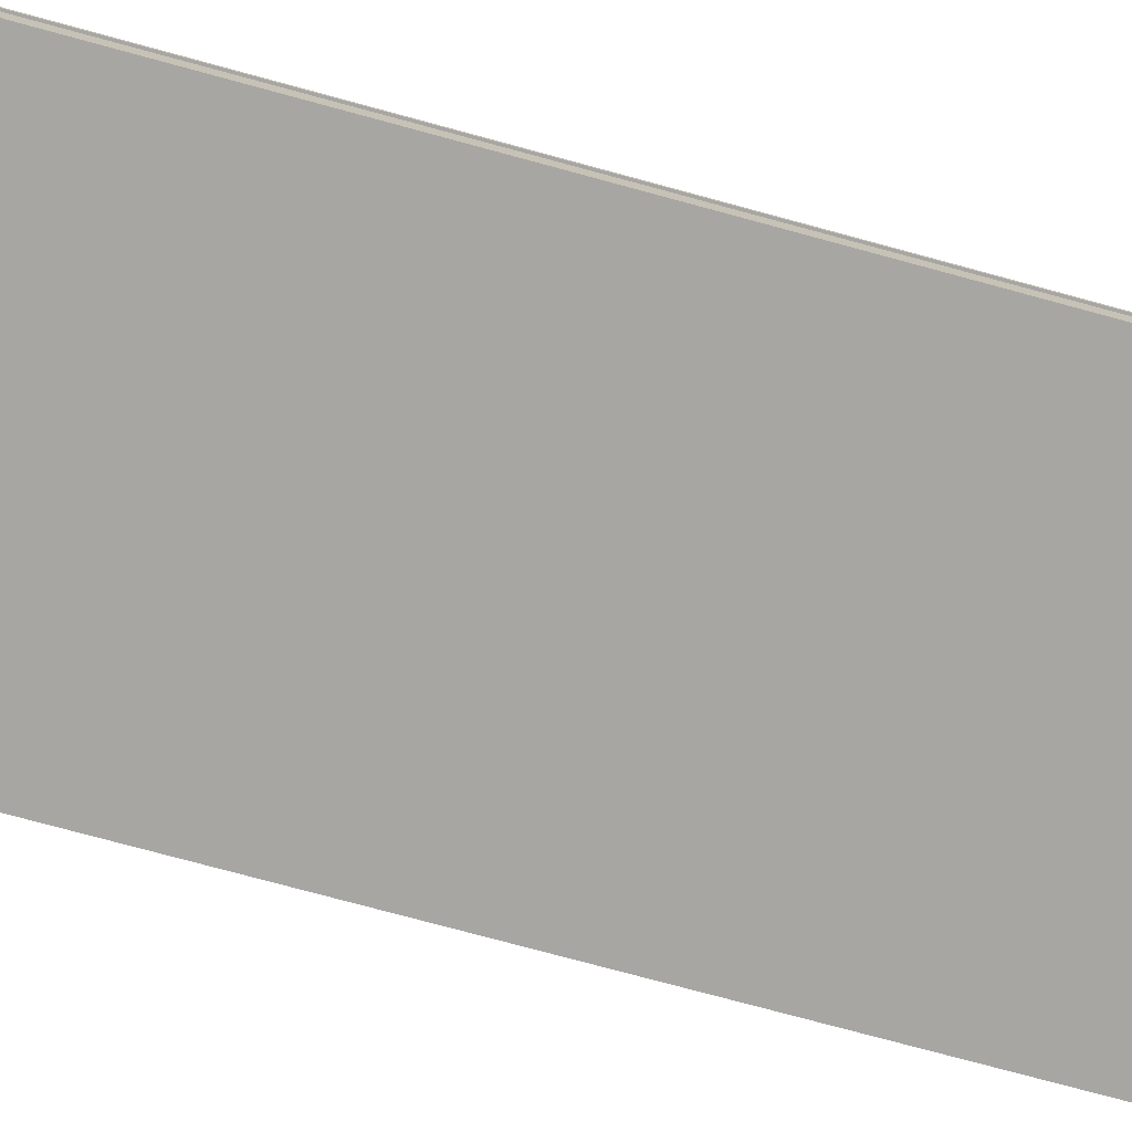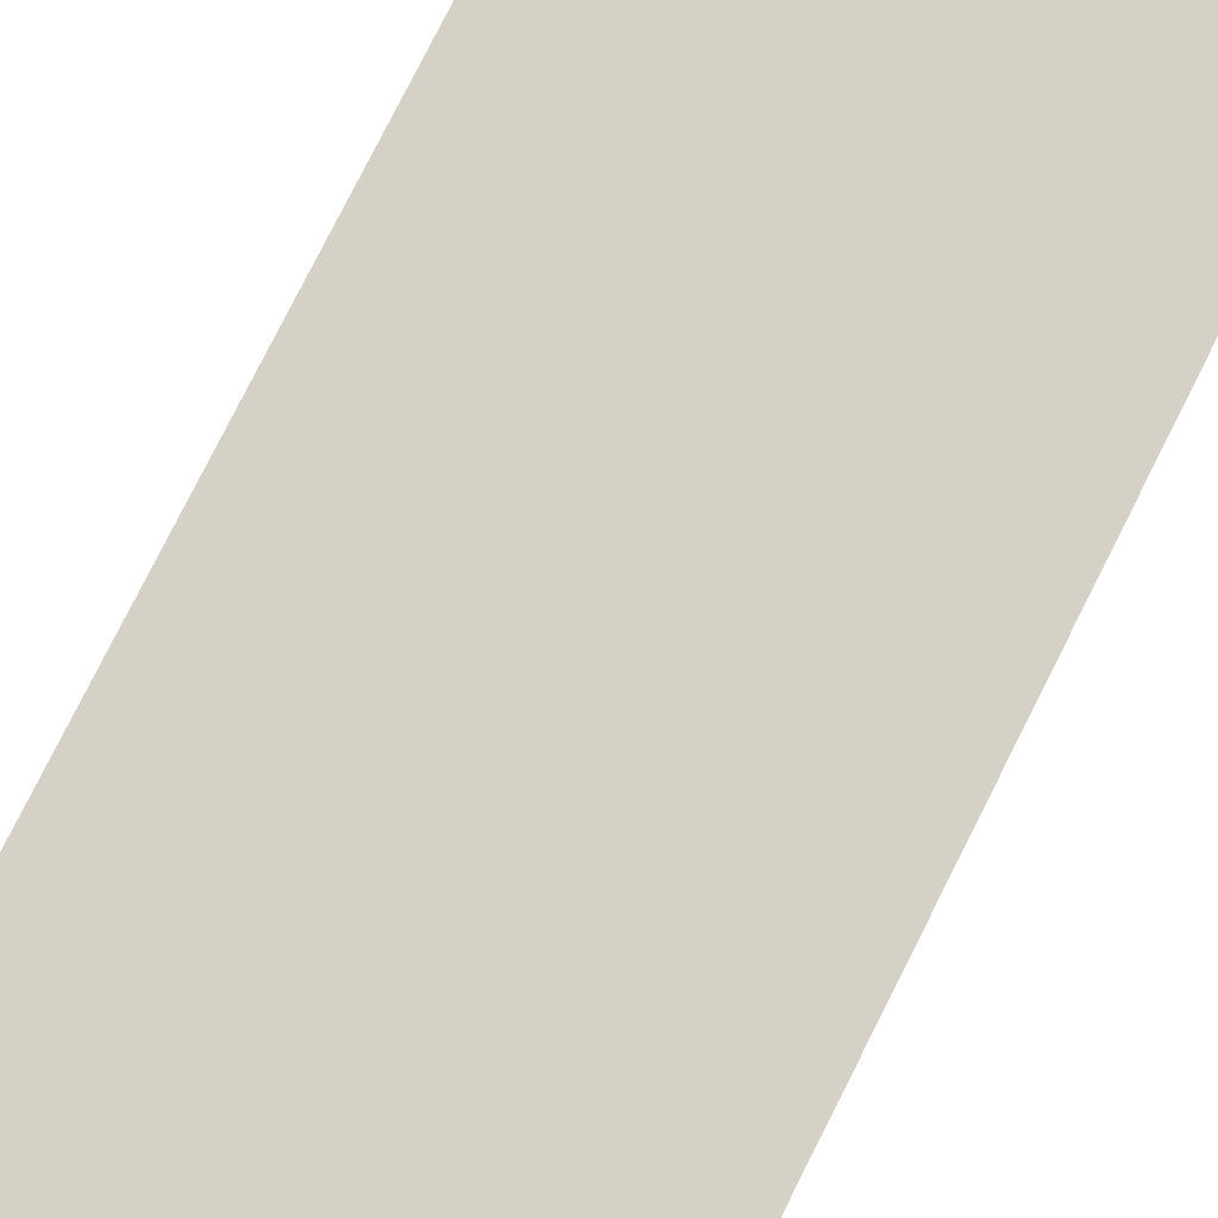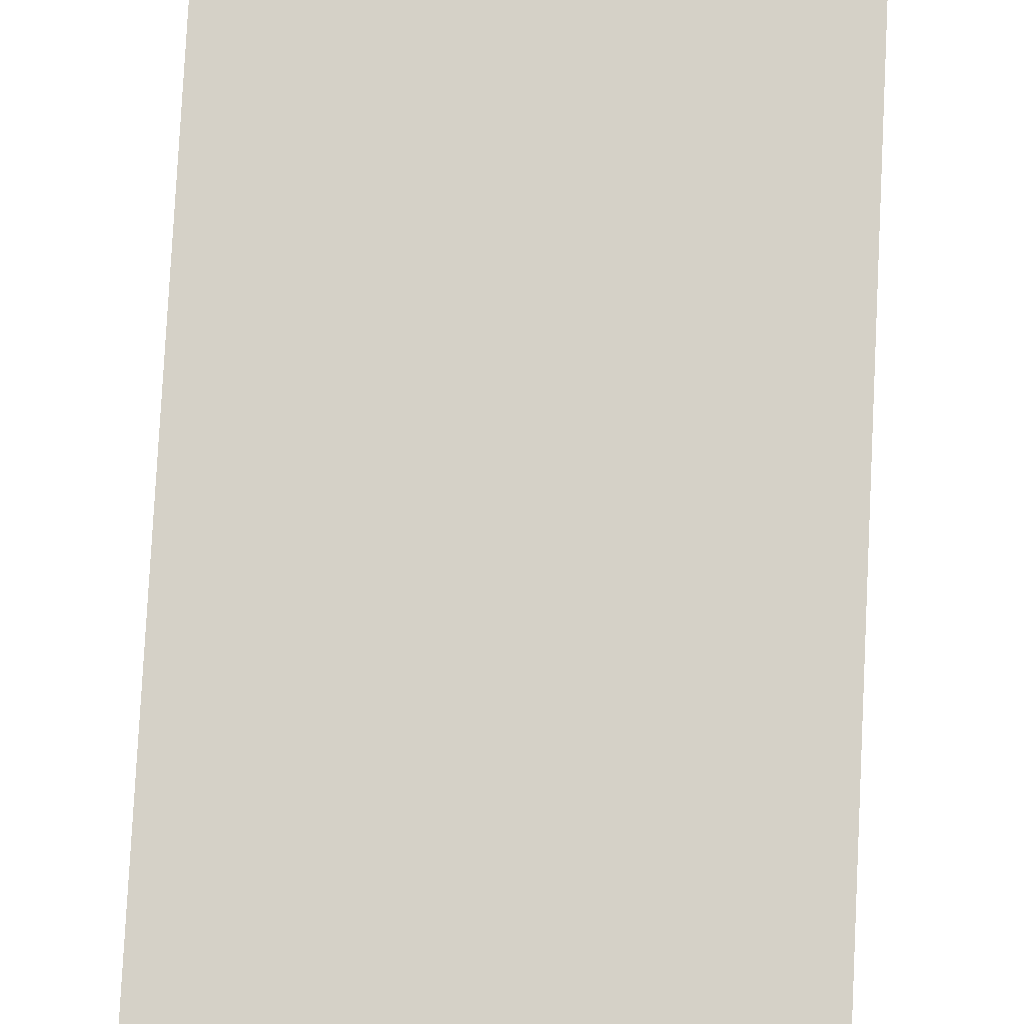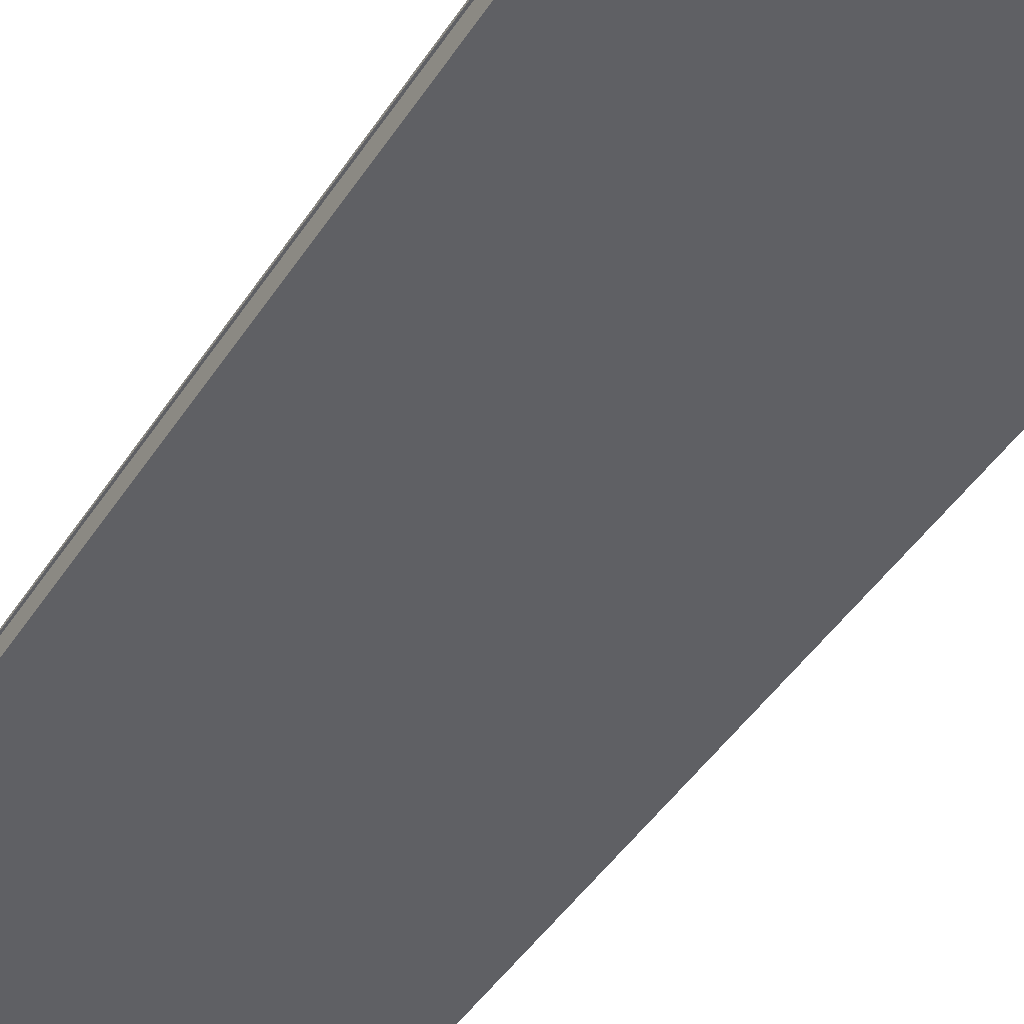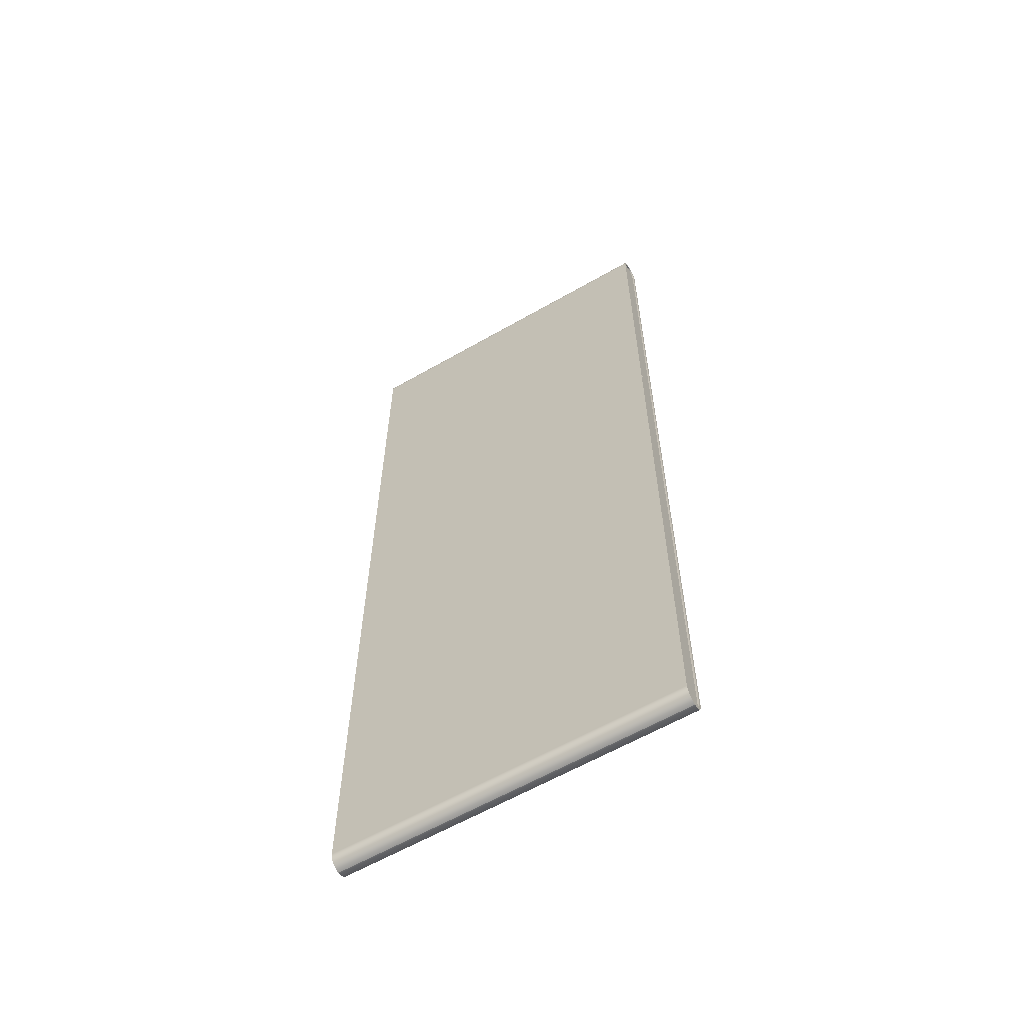
<metadata>
{"format":"obj","ext":"obj","renderer":"f3d","projection":"perspective","resolution":1024,"background":"white","views":[{"elev":-73.9,"azim":-105.3,"up":"+Y"},{"elev":79.3,"azim":-153.2,"up":"+Y"},{"elev":79.0,"azim":2.9,"up":"+Y"},{"elev":-44.9,"azim":-30.9,"up":"+Y"},{"elev":-61.4,"azim":-149.7,"up":"+Z"}]}
</metadata>
<code>
g ENV_SY01_Bluejay_Conveyor_InnerRing_02_MO
v -6.993 -0.0003014 19.74
v -6.993 -0.0003014 19.65
v -6.993 0.0003014 19.74
v 6.993 0.0003014 19.74
v 6.993 -0.0003014 19.65
v 6.993 -0.0003014 19.74
v 6.993 -0.0003014 -19.74
v 6.993 -0.0003014 -19.65
v 6.993 0.0003014 -19.74
v -6.993 -0.4955 -19.25
v 6.993 -0.4955 19.25
v 6.993 -0.4955 -19.25
v -6.993 -0.4955 19.25
v -6.993 -0.4714 19.4
v 6.993 -0.4714 19.4
v -6.993 -0.4009 19.54
v 6.993 -0.4009 19.54
v -6.993 -0.2913 19.65
v 6.993 -0.2913 19.65
v -6.993 -0.1533 19.72
v 6.993 -0.1533 19.72
v -6.993 -0.0003014 19.74
v 6.993 -0.0003014 19.74
v 6.993 0.0003014 19.74
v -6.993 0.0003014 19.74
v -6.993 0.1533 19.72
v 6.993 0.1533 19.72
v -6.993 0.2913 19.65
v 6.993 0.2913 19.65
v -6.993 0.4009 19.54
v 6.993 0.4009 19.54
v -6.993 0.4714 19.4
v 6.993 0.4714 19.4
v -6.993 0.4955 19.25
v 6.993 0.4955 19.25
v 6.993 0.4955 -19.25
v -6.993 0.4955 -19.25
v -6.993 0.4714 -19.4
v 6.993 0.4714 -19.4
v -6.993 0.4009 -19.54
v 6.993 0.4009 -19.54
v -6.993 0.2913 -19.65
v 6.993 0.2913 -19.65
v -6.993 0.1533 -19.72
v 6.993 0.1533 -19.72
v -6.993 0.0003014 -19.74
v 6.993 0.0003014 -19.74
v 6.993 -0.0003014 -19.74
v -6.993 -0.0003014 -19.74
v -6.993 -0.1533 -19.72
v 6.993 -0.1533 -19.72
v -6.993 -0.2913 -19.65
v 6.993 -0.2913 -19.65
v -6.993 -0.4009 -19.54
v 6.993 -0.4009 -19.54
v -6.993 -0.4714 -19.4
v 6.993 -0.4714 -19.4
v -6.993 -0.4955 -19.25
v 6.993 -0.4955 -19.25
v -6.993 -0.0003014 -19.65
v -6.993 -0.0003014 -19.74
v -6.993 0.0003014 -19.74
v -6.993 0.0003014 -19.65
v -6.993 0.125 19.63
v -6.993 0.0003014 19.74
v -6.993 -0.0003014 19.65
v -6.993 0.1533 19.72
v -6.993 0.2371 19.57
v -6.993 0.2913 19.65
v -6.993 0.3268 19.48
v -6.993 0.4009 19.54
v -6.993 0.3841 19.37
v -6.993 0.4714 19.4
v -6.993 0.404 19.24
v -6.993 0.4955 19.25
v -6.993 0.404 -19.24
v -6.993 0.4955 -19.25
v -6.993 0.3841 -19.37
v -6.993 0.4714 -19.4
v -6.993 0.3268 -19.48
v -6.993 0.4009 -19.54
v -6.993 0.2371 -19.57
v -6.993 0.2913 -19.65
v -6.993 0.125 -19.63
v -6.993 0.1533 -19.72
v -6.993 0.0003014 -19.65
v -6.993 0.0003014 -19.74
v 6.993 0.1533 19.72
v 6.993 -0.0003014 19.65
v 6.993 0.0003014 19.74
v 6.993 0.125 19.63
v 6.993 0.2913 19.65
v 6.993 0.2371 19.57
v 6.993 0.4009 19.54
v 6.993 0.3268 19.48
v 6.993 0.4714 19.4
v 6.993 0.3841 19.37
v 6.993 0.4955 19.25
v 6.993 0.404 19.24
v 6.993 0.4955 -19.25
v 6.993 0.404 -19.24
v 6.993 0.4714 -19.4
v 6.993 0.3841 -19.37
v 6.993 0.4009 -19.54
v 6.993 0.3268 -19.48
v 6.993 0.2913 -19.65
v 6.993 0.2371 -19.57
v 6.993 0.1533 -19.72
v 6.993 0.125 -19.63
v 6.993 0.0003014 -19.74
v 6.993 -0.0003014 -19.65
v -6.993 -0.1533 19.72
v -6.993 -0.0003014 19.65
v -6.993 -0.0003014 19.74
v -6.993 -0.125 19.63
v -6.993 -0.2913 19.65
v -6.993 -0.2371 19.57
v -6.993 -0.4009 19.54
v -6.993 -0.3268 19.48
v -6.993 -0.4714 19.4
v -6.993 -0.3841 19.37
v -6.993 -0.4955 19.25
v -6.993 -0.404 19.24
v -6.993 -0.4955 -19.25
v -6.993 -0.404 -19.24
v -6.993 -0.4714 -19.4
v -6.993 -0.404 -19.24
v -6.993 -0.4955 -19.25
v -6.993 -0.3841 -19.37
v -6.993 -0.4009 -19.54
v -6.993 -0.3268 -19.48
v -6.993 -0.2913 -19.65
v -6.993 -0.2371 -19.57
v -6.993 -0.1533 -19.72
v -6.993 -0.125 -19.63
v -6.993 -0.0003014 -19.74
v -6.993 -0.0003014 -19.65
v 6.993 -0.125 19.63
v 6.993 -0.0003014 19.74
v 6.993 -0.0003014 19.65
v 6.993 -0.1533 19.72
v 6.993 -0.2371 19.57
v 6.993 -0.2913 19.65
v 6.993 -0.3268 19.48
v 6.993 -0.4009 19.54
v 6.993 -0.3841 19.37
v 6.993 -0.4714 19.4
v 6.993 -0.404 19.24
v 6.993 -0.4955 19.25
v 6.993 -0.404 -19.24
v 6.993 -0.4955 -19.25
v 6.993 -0.3841 -19.37
v 6.993 -0.4955 -19.25
v 6.993 -0.404 -19.24
v 6.993 -0.4714 -19.4
v 6.993 -0.3268 -19.48
v 6.993 -0.4009 -19.54
v 6.993 -0.2371 -19.57
v 6.993 -0.2913 -19.65
v 6.993 -0.125 -19.63
v 6.993 -0.1533 -19.72
v 6.993 -0.0003014 -19.65
v 6.993 -0.0003014 -19.74
v -6.993 -0.404 -19.24
v -6.93 -0.404 -19.24
v -6.93 -0.404 19.24
v -6.993 -0.404 19.24
v -6.93 -0.3841 19.37
v -6.993 -0.3841 19.37
v -6.93 -0.3268 19.48
v -6.993 -0.3268 19.48
v -6.93 -0.2371 19.57
v -6.993 -0.2371 19.57
v -6.93 -0.125 19.63
v -6.993 -0.125 19.63
v -6.93 -0.0003014 19.65
v -6.993 -0.0003014 19.65
v -6.93 0.125 19.63
v -6.993 0.125 19.63
v -6.93 0.2371 19.57
v -6.993 0.2371 19.57
v -6.93 0.3268 19.48
v -6.993 0.3268 19.48
v -6.93 0.3841 19.37
v -6.993 0.3841 19.37
v -6.93 0.404 19.24
v -6.993 0.404 19.24
v -6.93 0.404 -19.24
v -6.993 0.404 -19.24
v -6.93 0.3841 -19.37
v -6.993 0.3841 -19.37
v -6.93 0.3268 -19.48
v -6.993 0.3268 -19.48
v -6.93 0.2371 -19.57
v -6.993 0.2371 -19.57
v -6.93 0.125 -19.63
v -6.993 0.125 -19.63
v -6.93 0.0003014 -19.65
v -6.993 0.0003014 -19.65
v -6.93 -0.0003014 -19.65
v -6.993 -0.0003014 -19.65
v -6.93 -0.125 -19.63
v -6.993 -0.125 -19.63
v -6.93 -0.2371 -19.57
v -6.993 -0.2371 -19.57
v -6.93 -0.3268 -19.48
v -6.993 -0.3268 -19.48
v -6.93 -0.3841 -19.37
v -6.993 -0.3841 -19.37
v -6.93 -0.404 -19.24
v -6.993 -0.404 -19.24
v 6.993 -0.404 19.24
v 6.93 -0.404 -19.24
v 6.993 -0.404 -19.24
v 6.93 -0.404 19.24
v 6.993 -0.3841 19.37
v 6.93 -0.3841 19.37
v 6.993 -0.3268 19.48
v 6.93 -0.3268 19.48
v 6.993 -0.2371 19.57
v 6.93 -0.2371 19.57
v 6.993 -0.125 19.63
v 6.93 -0.125 19.63
v 6.993 -0.0003014 19.65
v 6.93 -0.0003014 19.65
v 6.993 0.125 19.63
v 6.93 0.125 19.63
v 6.993 0.2371 19.57
v 6.93 0.2371 19.57
v 6.993 0.3268 19.48
v 6.93 0.3268 19.48
v 6.993 0.3841 19.37
v 6.93 0.3841 19.37
v 6.993 0.404 19.24
v 6.93 0.404 19.24
v 6.993 0.404 -19.24
v 6.93 0.404 -19.24
v 6.993 0.3841 -19.37
v 6.93 0.3841 -19.37
v 6.993 0.3268 -19.48
v 6.93 0.3268 -19.48
v 6.993 0.2371 -19.57
v 6.93 0.2371 -19.57
v 6.993 0.125 -19.63
v 6.93 0.125 -19.63
v 6.993 -0.0003014 -19.65
v 6.93 -0.0003014 -19.65
v 6.993 -0.125 -19.63
v 6.93 -0.125 -19.63
v 6.993 -0.2371 -19.57
v 6.93 -0.2371 -19.57
v 6.993 -0.3268 -19.48
v 6.93 -0.3268 -19.48
v 6.993 -0.3841 -19.37
v 6.93 -0.3841 -19.37
v 6.993 -0.404 -19.24
v 6.93 -0.404 -19.24
v -6.93 0.2371 19.57
v -6.93 0.3841 19.37
v -6.93 0.3268 19.48
v -6.93 0.125 19.63
v -6.93 -0.0003014 19.65
v -6.93 -0.125 19.63
v -6.93 -0.2371 19.57
v -6.93 -0.3268 19.48
v -6.93 -0.3841 19.37
v -6.93 -0.404 19.24
v -6.93 0.404 19.24
v -6.93 0.404 -19.24
v -6.93 -0.404 -19.24
v -6.93 -0.3841 -19.37
v -6.93 -0.3268 -19.48
v -6.93 -0.2371 -19.57
v -6.93 -0.125 -19.63
v -6.93 0.0003014 -19.65
v -6.93 -0.0003014 -19.65
v -6.93 0.125 -19.63
v -6.93 0.3841 -19.37
v -6.93 0.3268 -19.48
v -6.93 0.2371 -19.57
v 6.93 0.2371 -19.57
v 6.93 0.3841 -19.37
v 6.93 0.3268 -19.48
v 6.93 0.125 -19.63
v 6.93 -0.0003014 -19.65
v 6.93 -0.125 -19.63
v 6.93 -0.2371 -19.57
v 6.93 -0.3268 -19.48
v 6.93 -0.3841 -19.37
v 6.93 -0.404 -19.24
v 6.93 0.404 -19.24
v 6.93 0.404 19.24
v 6.93 -0.404 19.24
v 6.93 -0.3841 19.37
v 6.93 -0.3268 19.48
v 6.93 -0.2371 19.57
v 6.93 -0.125 19.63
v 6.93 -0.0003014 19.65
v 6.93 0.125 19.63
v 6.93 0.2371 19.57
v 6.93 0.3841 19.37
v 6.93 0.3268 19.48
g ENV_SY01_Bluejay_Conveyor_InnerRing_02_MO_0
f 3 2 1
f 6 5 4
f 9 8 7
f 12 11 10
f 11 13 10
f 13 11 14
f 11 15 14
f 14 15 16
f 15 17 16
f 16 17 18
f 17 19 18
f 18 19 20
f 19 21 20
f 20 21 22
f 21 23 22
f 23 24 22
f 24 25 22
f 25 24 26
f 24 27 26
f 26 27 28
f 27 29 28
f 28 29 30
f 29 31 30
f 30 31 32
f 31 33 32
f 32 33 34
f 33 35 34
f 35 36 34
f 36 37 34
f 37 36 38
f 36 39 38
f 38 39 40
f 39 41 40
f 40 41 42
f 41 43 42
f 42 43 44
f 43 45 44
f 44 45 46
f 45 47 46
f 47 48 46
f 48 49 46
f 49 48 50
f 48 51 50
f 50 51 52
f 51 53 52
f 52 53 54
f 53 55 54
f 54 55 56
f 55 57 56
f 56 57 58
f 57 59 58
f 62 61 60
f 63 62 60
f 66 65 64
f 65 67 64
f 64 67 68
f 67 69 68
f 68 69 70
f 69 71 70
f 70 71 72
f 71 73 72
f 72 73 74
f 73 75 74
f 74 75 76
f 75 77 76
f 76 77 78
f 77 79 78
f 78 79 80
f 79 81 80
f 80 81 82
f 81 83 82
f 82 83 84
f 83 85 84
f 84 85 86
f 85 87 86
f 90 89 88
f 89 91 88
f 88 91 92
f 91 93 92
f 92 93 94
f 93 95 94
f 94 95 96
f 95 97 96
f 96 97 98
f 97 99 98
f 98 99 100
f 99 101 100
f 100 101 102
f 101 103 102
f 102 103 104
f 103 105 104
f 104 105 106
f 105 107 106
f 106 107 108
f 107 109 108
f 108 109 110
f 109 111 110
f 114 113 112
f 113 115 112
f 112 115 116
f 115 117 116
f 116 117 118
f 117 119 118
f 118 119 120
f 119 121 120
f 120 121 122
f 121 123 122
f 122 123 124
f 123 125 124
f 128 127 126
f 127 129 126
f 126 129 130
f 129 131 130
f 130 131 132
f 131 133 132
f 132 133 134
f 133 135 134
f 134 135 136
f 135 137 136
f 140 139 138
f 139 141 138
f 138 141 142
f 141 143 142
f 142 143 144
f 143 145 144
f 144 145 146
f 145 147 146
f 146 147 148
f 147 149 148
f 148 149 150
f 149 151 150
f 154 153 152
f 153 155 152
f 152 155 156
f 155 157 156
f 156 157 158
f 157 159 158
f 158 159 160
f 159 161 160
f 160 161 162
f 161 163 162
f 166 165 164
f 167 166 164
f 168 166 167
f 169 168 167
f 170 168 169
f 171 170 169
f 172 170 171
f 173 172 171
f 174 172 173
f 175 174 173
f 176 174 175
f 177 176 175
f 178 176 177
f 179 178 177
f 180 178 179
f 181 180 179
f 182 180 181
f 183 182 181
f 184 182 183
f 185 184 183
f 186 184 185
f 187 186 185
f 188 186 187
f 189 188 187
f 190 188 189
f 191 190 189
f 192 190 191
f 193 192 191
f 194 192 193
f 195 194 193
f 196 194 195
f 197 196 195
f 198 196 197
f 199 198 197
f 200 198 199
f 201 200 199
f 202 200 201
f 203 202 201
f 204 202 203
f 205 204 203
f 206 204 205
f 207 206 205
f 208 206 207
f 209 208 207
f 210 208 209
f 211 210 209
f 214 213 212
f 213 215 212
f 212 215 216
f 215 217 216
f 216 217 218
f 217 219 218
f 218 219 220
f 219 221 220
f 220 221 222
f 221 223 222
f 222 223 224
f 223 225 224
f 224 225 226
f 225 227 226
f 226 227 228
f 227 229 228
f 228 229 230
f 229 231 230
f 230 231 232
f 231 233 232
f 232 233 234
f 233 235 234
f 234 235 236
f 235 237 236
f 236 237 238
f 237 239 238
f 238 239 240
f 239 241 240
f 240 241 242
f 241 243 242
f 242 243 244
f 243 245 244
f 244 245 246
f 245 247 246
f 246 247 248
f 247 249 248
f 248 249 250
f 249 251 250
f 250 251 252
f 251 253 252
f 252 253 254
f 253 255 254
f 254 255 256
f 255 257 256
g ENV_SY01_Bluejay_Conveyor_InnerRing_02_MO_1
f 260 259 258
f 258 259 261
f 261 259 262
f 262 259 263
f 263 259 264
f 264 259 265
f 265 259 266
f 266 259 267
f 267 259 268
f 267 268 269
f 270 267 269
f 269 271 270
f 269 272 271
f 269 273 272
f 269 274 273
f 269 275 274
f 274 275 276
f 269 277 275
f 278 277 269
f 279 277 278
f 280 277 279
f 283 282 281
f 281 282 284
f 284 282 285
f 285 282 286
f 286 282 287
f 287 282 288
f 288 282 289
f 289 282 290
f 290 282 291
f 290 291 292
f 293 290 292
f 292 294 293
f 292 295 294
f 292 296 295
f 292 297 296
f 292 298 297
f 292 299 298
f 292 300 299
f 301 300 292
f 302 300 301

</code>
